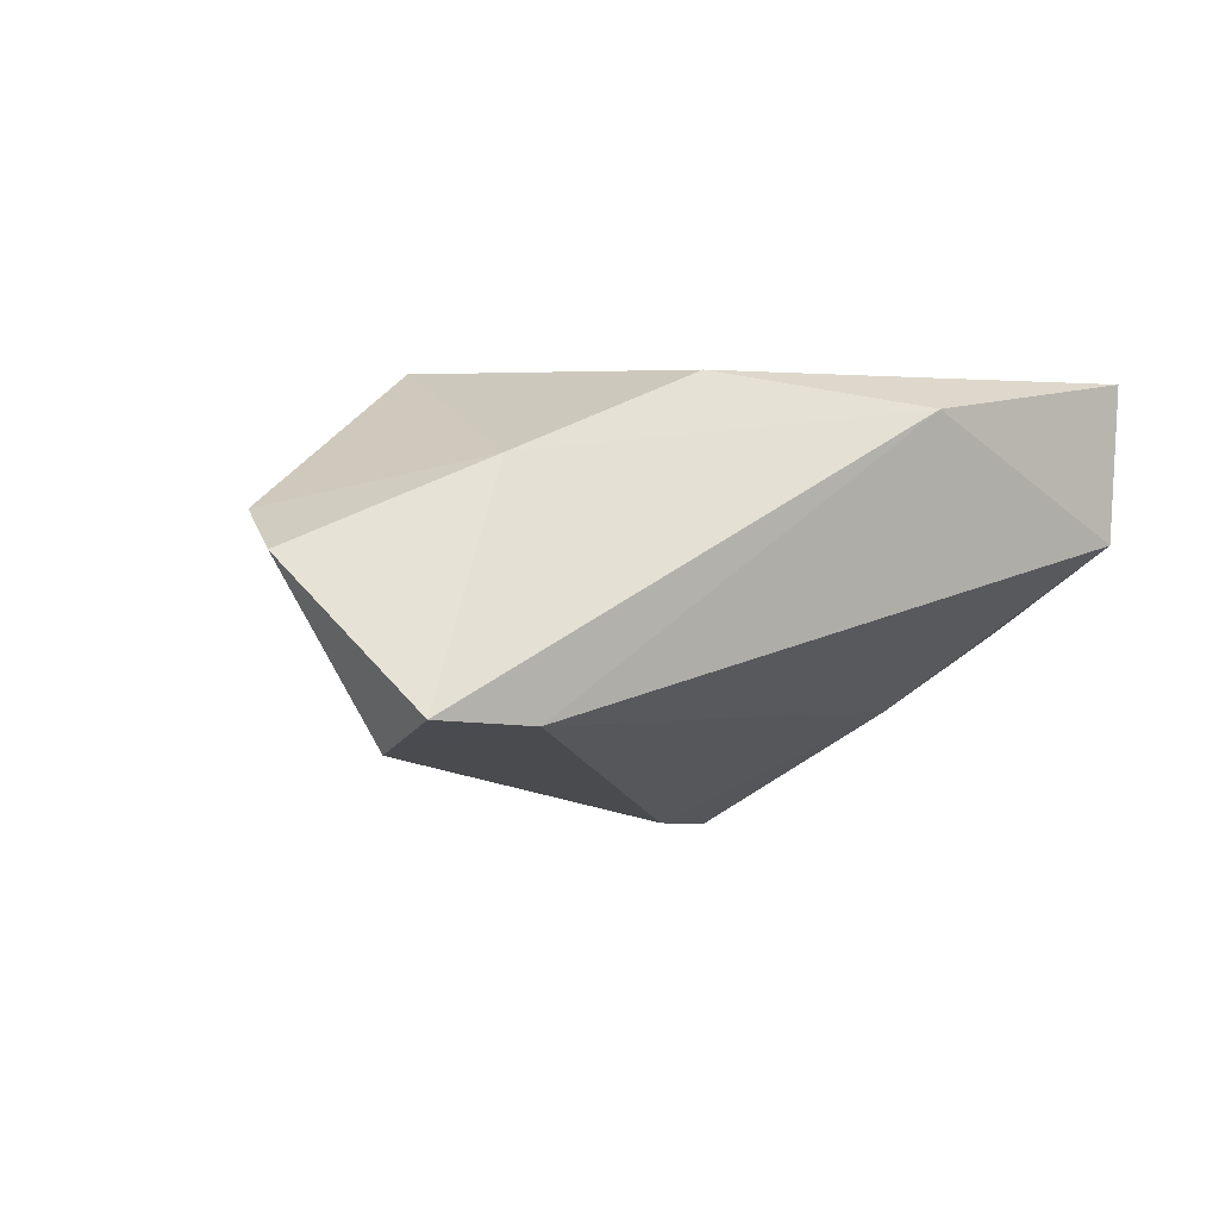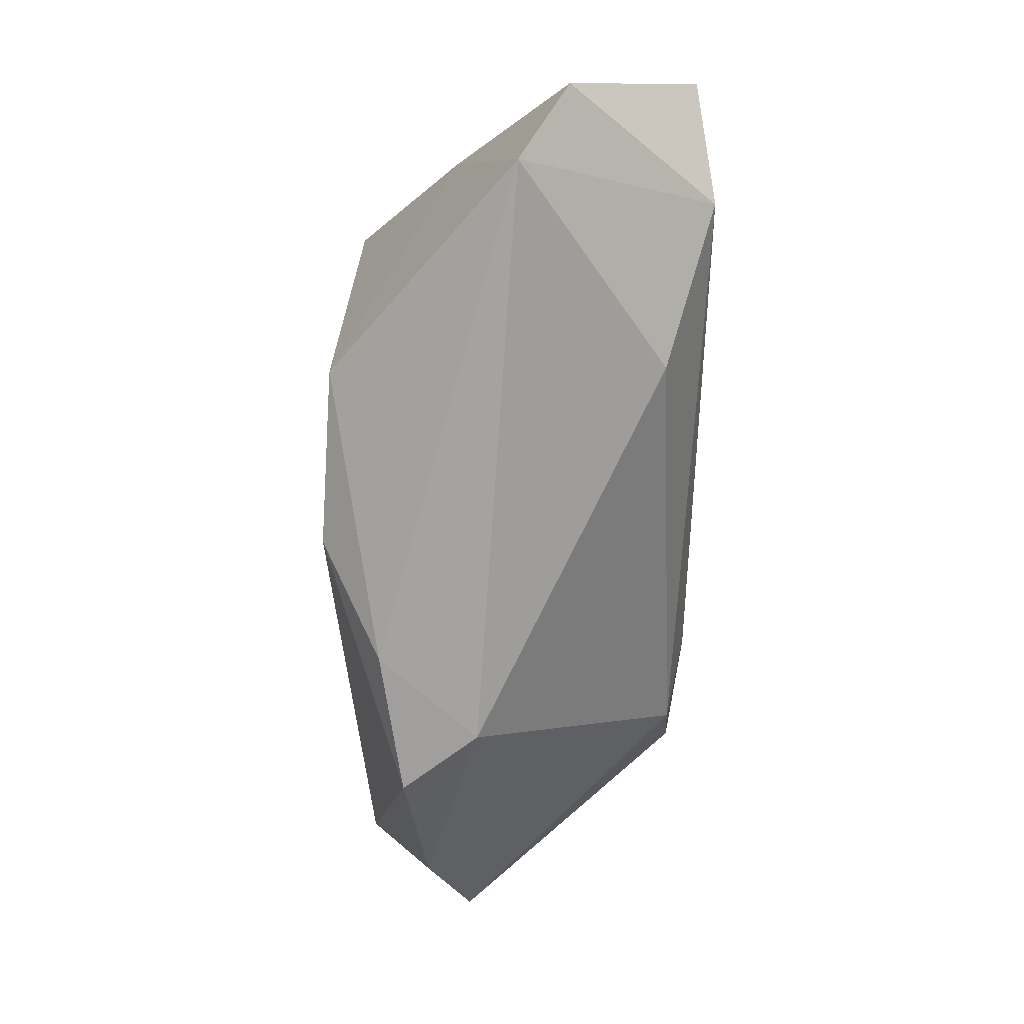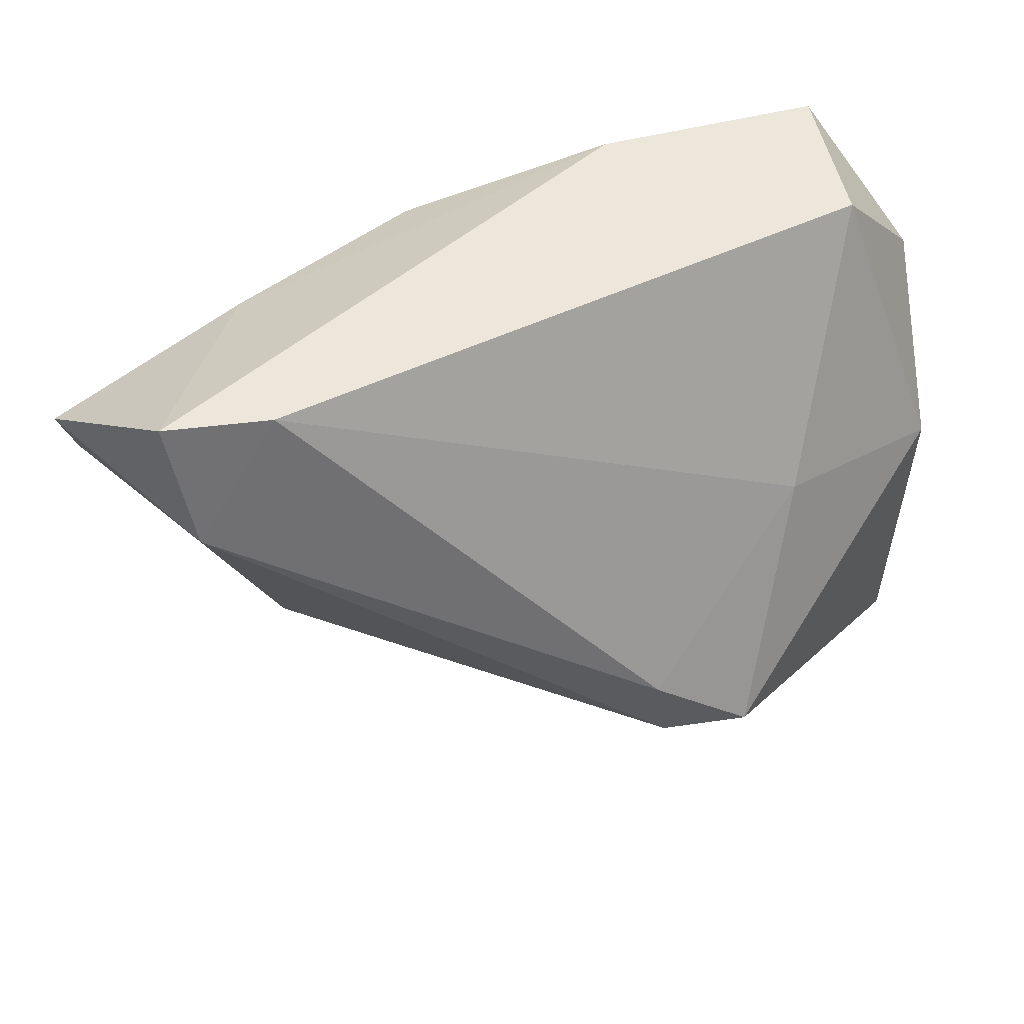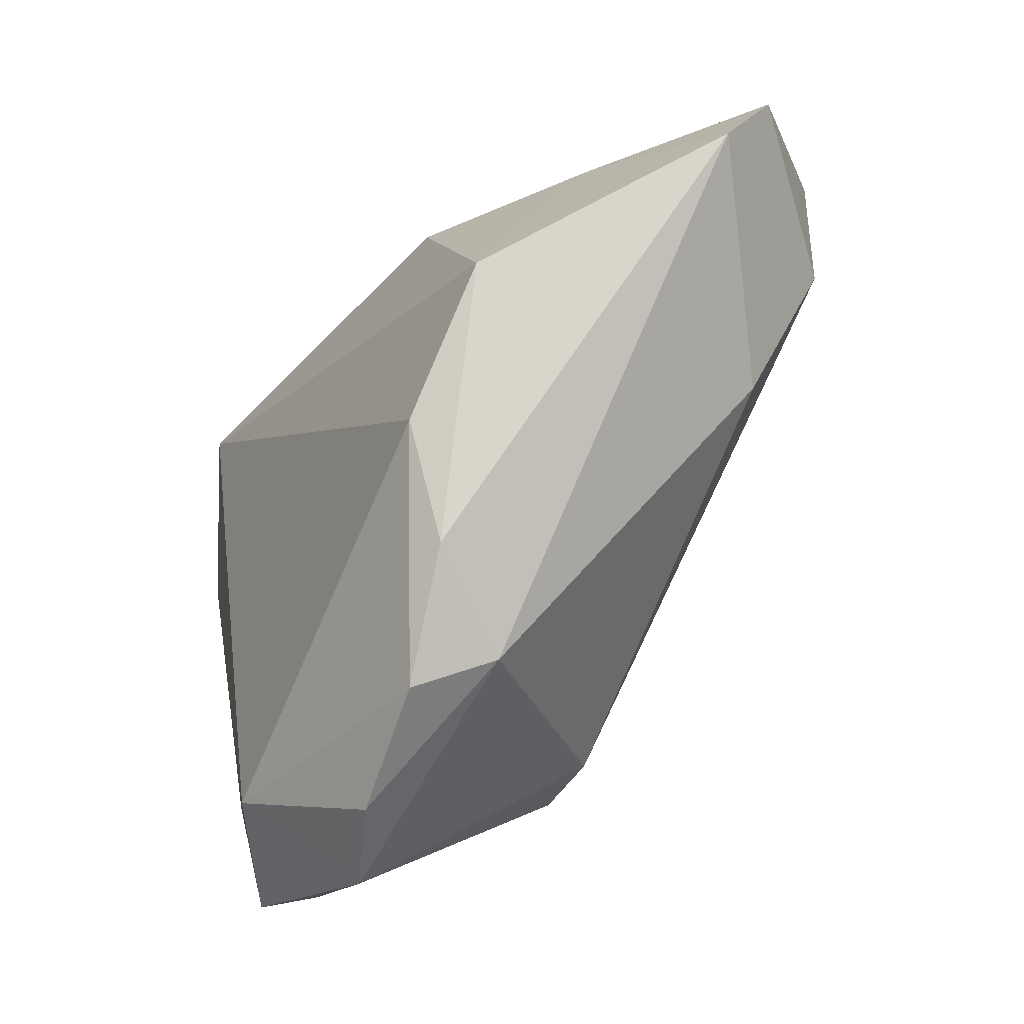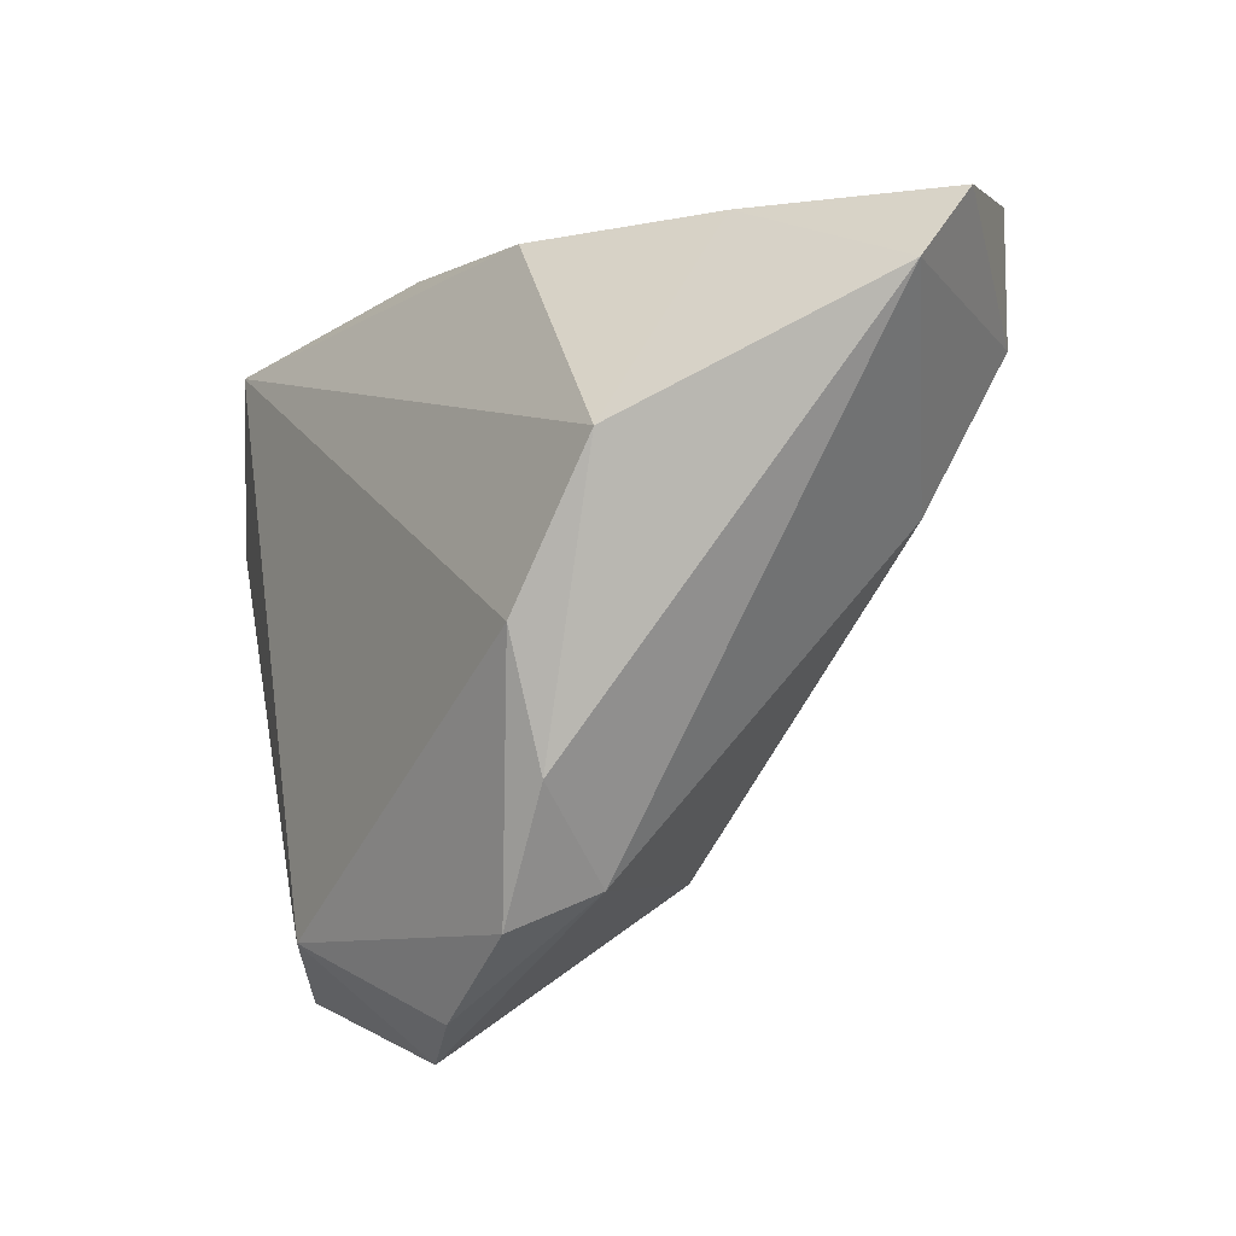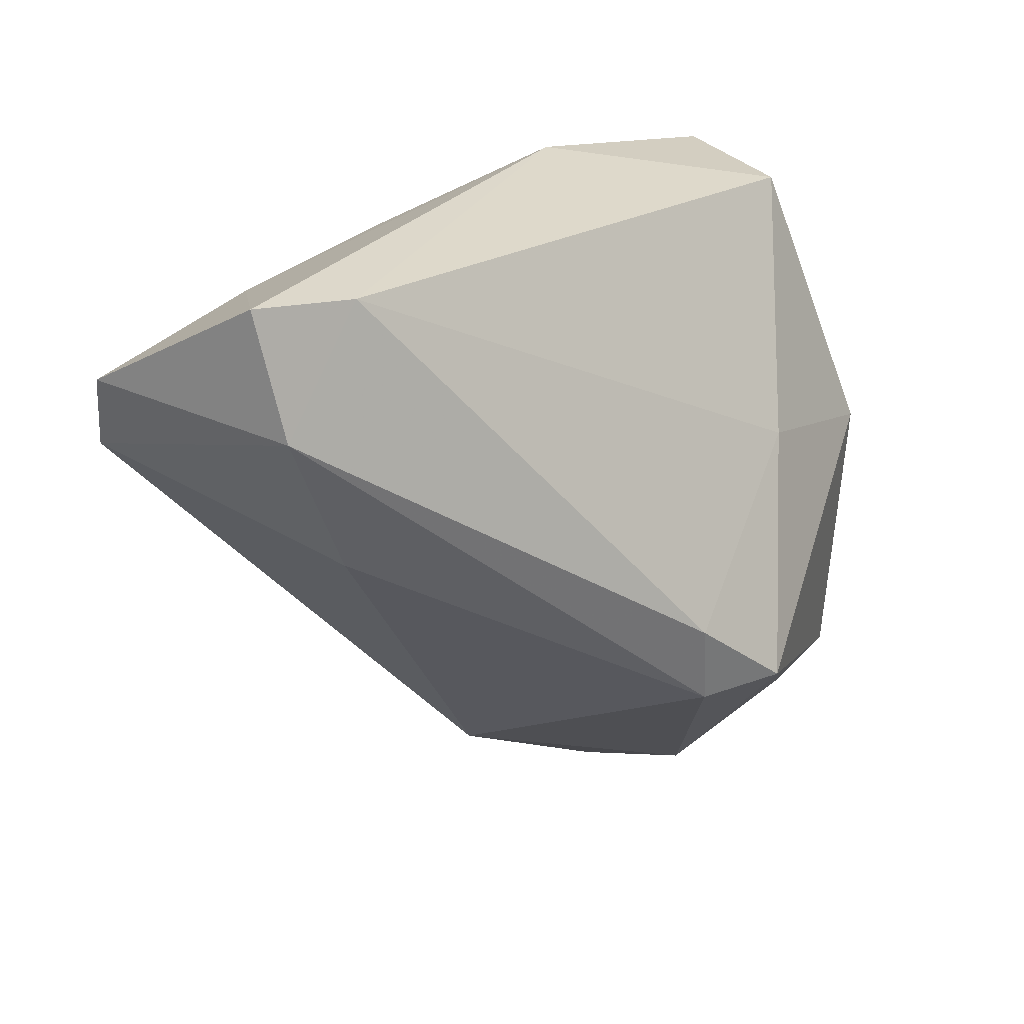
<metadata>
{"format":"obj","ext":"obj","renderer":"f3d","projection":"perspective","resolution":1024,"background":"white","views":[{"elev":-8.5,"azim":148.4,"up":"+Z"},{"elev":-27.3,"azim":85.0,"up":"+Y"},{"elev":43.2,"azim":169.2,"up":"+Y"},{"elev":-48.9,"azim":56.2,"up":"+Y"},{"elev":-25.0,"azim":53.2,"up":"+Y"},{"elev":20.0,"azim":150.6,"up":"+Y"}]}
</metadata>
<code>
v -0.03703 0.03639 0.0214
v -0.02006 -0.02501 -0.02669
v 0.04697 0.0165 -0.024
v -0.008699 0.03857 0.01459
v 0.004951 -0.04341 0.01032
v 0.01061 -0.03863 0.001632
v 0.04995 0.03207 -0.02187
v 0.03865 0.02645 0.006689
v -0.03214 -0.03515 0.01272
v -0.02795 0.003345 -0.01409
v -0.009635 -0.02657 -0.02523
v -0.03837 -0.03938 -0.00245
v -0.04926 0.01944 0.01309
v -0.04926 -0.00053 -0.002301
v -0.04231 -0.02623 0.00808
v 0.03524 -0.002309 0.0214
v 0.06222 0.02143 -0.004799
v -0.04812 -0.03597 0.0007022
v 0.06032 0.01181 0.001022
v 0.01624 0.02966 0.0176
v 0.02094 -0.01784 0.0214
v 0.01702 -0.03148 0.01406
v -0.01119 -0.04834 0.006204
v 0.03713 0.03162 -0.0218
v -0.03751 0.03368 0.002955
v -0.02256 -0.04905 0.0001249
v 0.03806 -0.001332 -0.01879
v -0.007895 -0.01643 -0.02741
f 14 2 18
f 17 7 8
f 13 14 18
f 13 9 1
f 25 14 13
f 13 1 25
f 16 8 20
f 20 1 16
f 17 8 19
f 19 8 16
f 27 19 6
f 26 9 18
f 25 24 10
f 10 14 25
f 2 14 10
f 2 10 28
f 28 10 24
f 16 1 21
f 1 9 21
f 18 9 15
f 15 13 18
f 9 13 15
f 1 20 4
f 4 8 7
f 4 20 8
f 25 1 4
f 4 24 25
f 7 24 4
f 3 7 17
f 17 19 3
f 19 27 3
f 3 24 7
f 3 28 24
f 18 2 12
f 12 26 18
f 2 26 12
f 2 28 11
f 11 27 6
f 11 3 27
f 28 3 11
f 11 26 2
f 6 26 11
f 5 21 9
f 6 19 22
f 22 5 6
f 22 19 16
f 21 5 22
f 16 21 22
f 23 26 6
f 6 5 23
f 9 26 23
f 23 5 9

</code>
